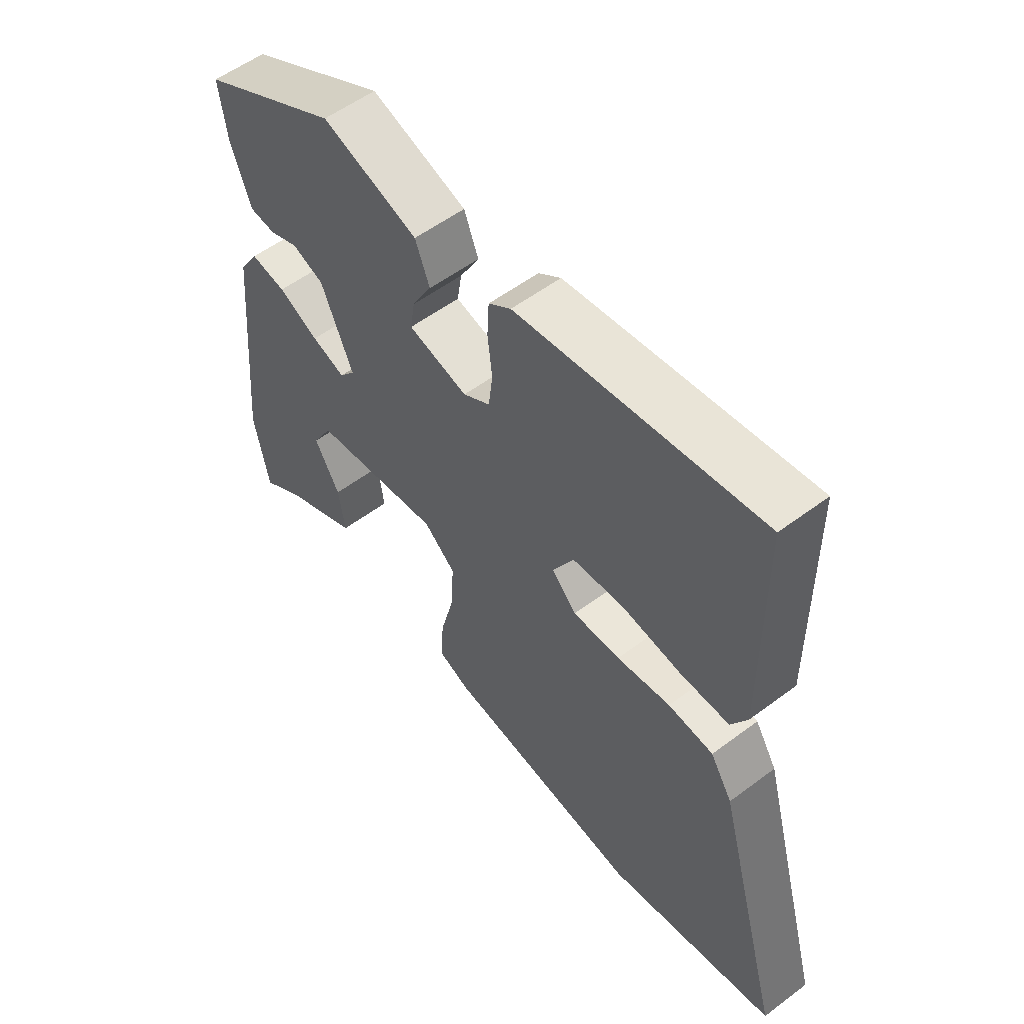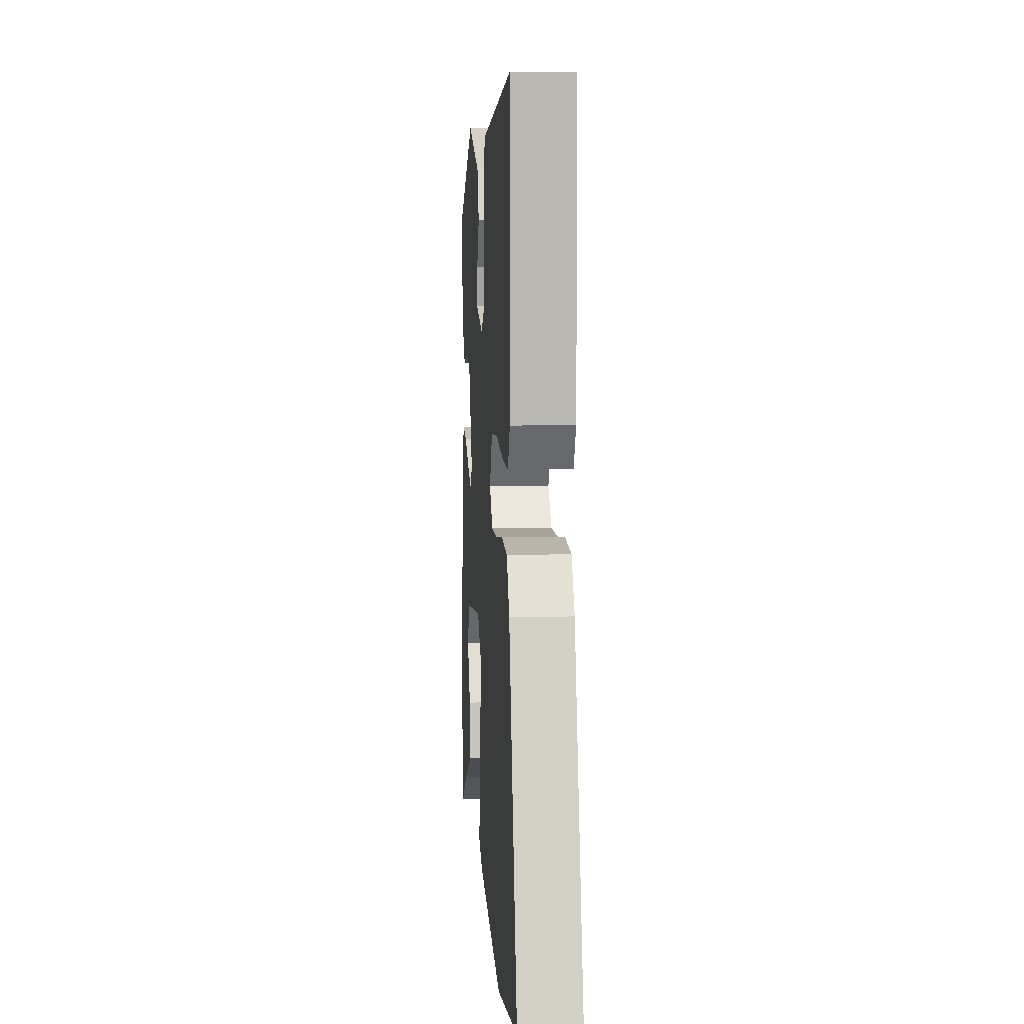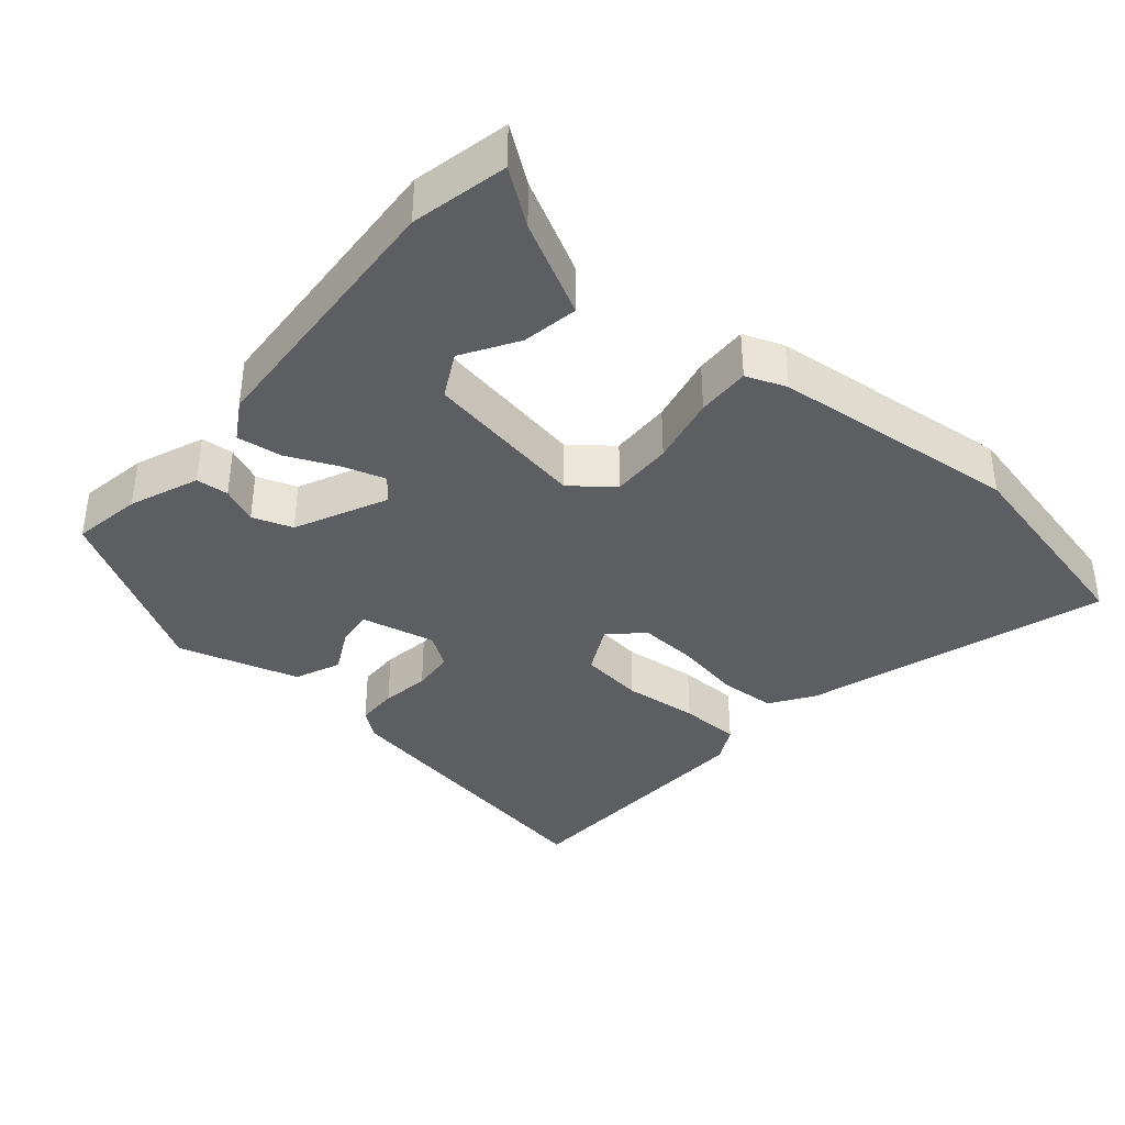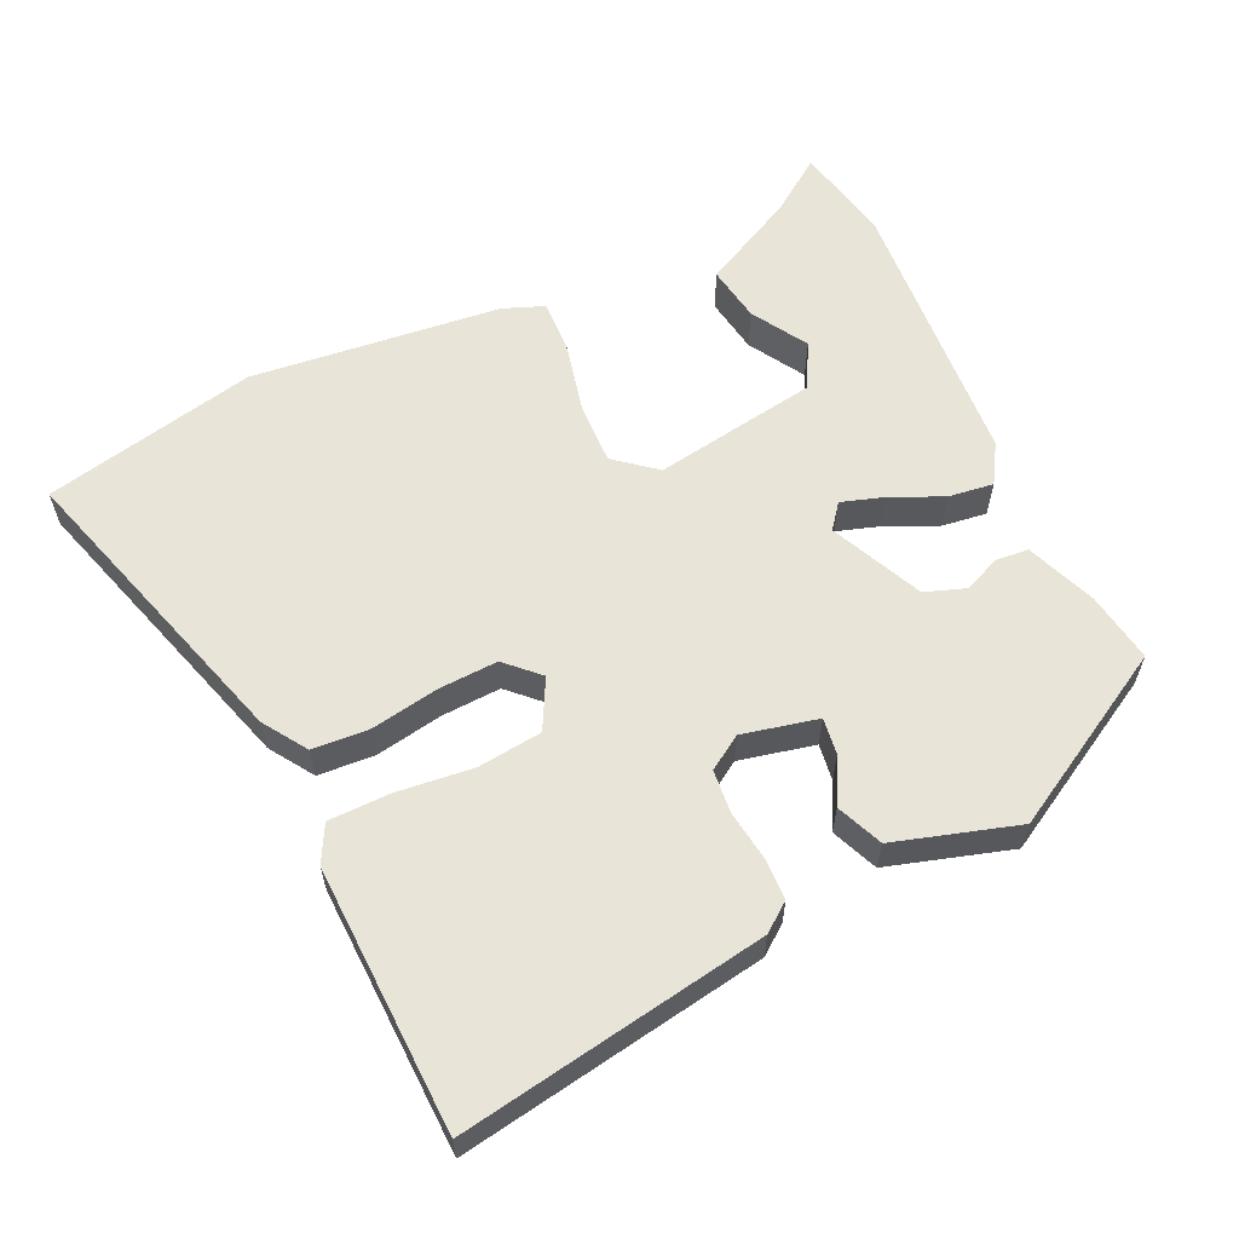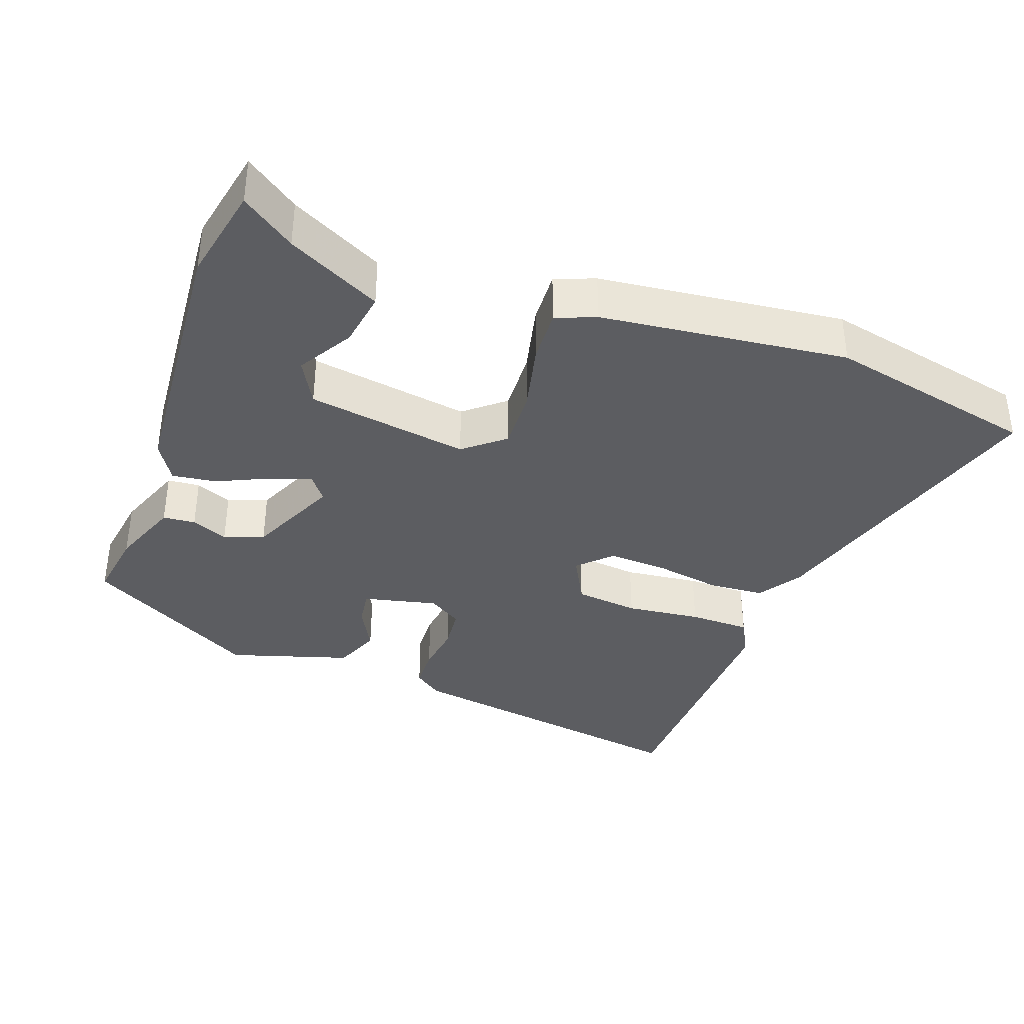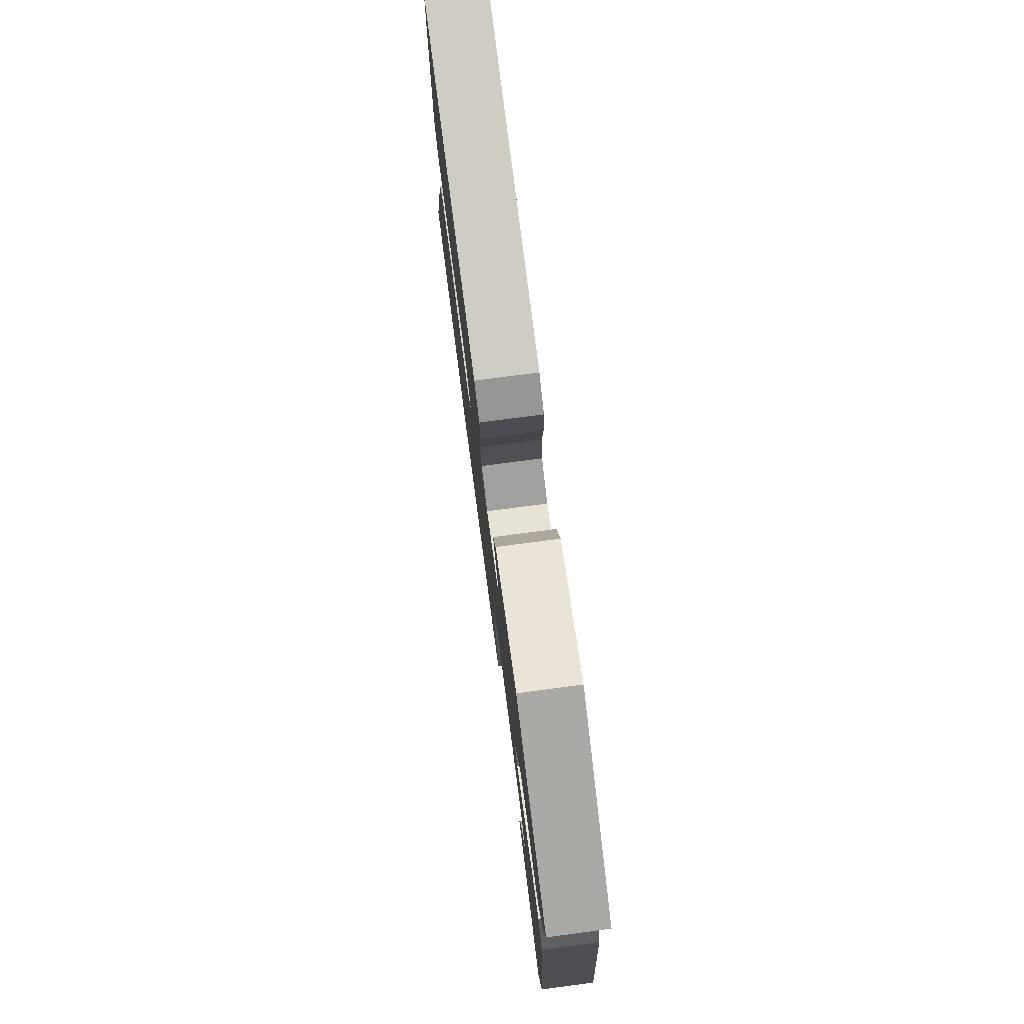
<metadata>
{"format":"obj","ext":"obj","renderer":"f3d","projection":"perspective","resolution":1024,"background":"white","views":[{"elev":55.4,"azim":-128.3,"up":"+Z"},{"elev":8.2,"azim":-94.0,"up":"+Z"},{"elev":-37.7,"azim":137.7,"up":"+Y"},{"elev":60.2,"azim":-26.4,"up":"+Y"},{"elev":-37.2,"azim":159.0,"up":"+Y"},{"elev":77.1,"azim":82.5,"up":"+Z"}]}
</metadata>
<code>
v -0.335 0.07 -0.532
v -0.629 0.07 -0.475
v -0.512 0.07 -0.055
v -0.474 0.07 0.006
v -0.396 0.07 0.013
v -0.303 0.07 -0.001
v -0.221 0.07 -0.003
v -0.178 0.07 0.041
v -0.215 0.07 0.108
v -0.304 0.07 0.116
v -0.408 0.07 0.102
v -0.493 0.07 0.101
v -0.521 0.07 0.151
v -0.518 0.07 0.516
v -0.096 0.07 0.457
v -0.057 0.07 0.429
v -0.054 0.07 0.371
v -0.062 0.07 0.303
v -0.055 0.07 0.244
v -0.008 0.07 0.215
v 0.095 0.07 0.241
v 0.087 0.07 0.291
v 0.053 0.07 0.352
v 0.078 0.07 0.416
v 0.245 0.07 0.471
v 0.488 0.07 0.341
v 0.475 0.07 0.244
v 0.44 0.07 0.147
v 0.395 0.07 0.142
v 0.344 0.07 0.162
v 0.289 0.07 0.141
v 0.234 0.07 0.013
v 0.261 0.07 -0.02
v 0.319 0.07 0
v 0.389 0.07 0.034
v 0.451 0.07 0.044
v 0.485 0.07 -0.009
v 0.521 0.07 -0.389
v 0.496 0.07 -0.523
v 0.421 0.07 -0.472
v 0.29 0.07 -0.409
v 0.301 0.07 -0.331
v 0.345 0.07 -0.254
v 0.31 0.07 -0.193
v 0.084 0.07 -0.162
v 0.029 0.07 -0.209
v 0.034 0.07 -0.294
v 0.058 0.07 -0.389
v 0.063 0.07 -0.463
v 0.008 0.07 -0.486
v -0.335 0 -0.532
v -0.629 0 -0.475
v -0.512 0 -0.055
v -0.474 0 0.006
v -0.396 0 0.013
v -0.303 0 -0.001
v -0.221 0 -0.003
v -0.178 0 0.041
v -0.215 0 0.108
v -0.304 0 0.116
v -0.408 0 0.102
v -0.493 0 0.101
v -0.521 0 0.151
v -0.518 0 0.516
v -0.096 0 0.457
v -0.057 0 0.429
v -0.054 0 0.371
v -0.062 0 0.303
v -0.055 0 0.244
v -0.008 0 0.215
v 0.095 0 0.241
v 0.087 0 0.291
v 0.053 0 0.352
v 0.078 0 0.416
v 0.245 0 0.471
v 0.488 0 0.341
v 0.475 0 0.244
v 0.44 0 0.147
v 0.395 0 0.142
v 0.344 0 0.162
v 0.289 0 0.141
v 0.234 0 0.013
v 0.261 0 -0.02
v 0.319 0 0
v 0.389 0 0.034
v 0.451 0 0.044
v 0.485 0 -0.009
v 0.521 0 -0.389
v 0.496 0 -0.523
v 0.421 0 -0.472
v 0.29 0 -0.409
v 0.301 0 -0.331
v 0.345 0 -0.254
v 0.31 0 -0.193
v 0.084 0 -0.162
v 0.029 0 -0.209
v 0.034 0 -0.294
v 0.058 0 -0.389
v 0.063 0 -0.463
v 0.008 0 -0.486
f 47 48 49 50
f 46 47 50 1
f 40 41 42 43
f 38 39 40 43
f 38 43 44
f 37 38 44
f 34 35 36 37
f 33 34 37 44
f 32 33 44 45
f 27 28 29 30
f 27 30 31
f 26 27 31
f 25 26 31
f 22 23 24 25
f 21 22 25 31
f 20 21 31 32
f 15 16 17 18
f 15 18 19
f 14 15 19
f 10 11 12 13
f 9 10 13 14
f 3 4 5 6
f 3 6 7
f 46 1 2 3
f 46 3 7
f 45 46 7 8
f 32 45 8 9
f 19 20 32
f 9 14 19 32
f 100 99 98 97
f 51 100 97 96
f 93 92 91 90
f 93 90 89 88
f 94 93 88
f 94 88 87
f 87 86 85 84
f 94 87 84 83
f 95 94 83 82
f 80 79 78 77
f 81 80 77
f 81 77 76
f 81 76 75
f 75 74 73 72
f 81 75 72 71
f 82 81 71 70
f 68 67 66 65
f 69 68 65
f 69 65 64
f 63 62 61 60
f 64 63 60 59
f 56 55 54 53
f 57 56 53
f 53 52 51 96
f 57 53 96
f 58 57 96 95
f 59 58 95 82
f 82 70 69
f 82 69 64 59
f 1 51 52 2
f 2 52 53 3
f 3 53 54 4
f 4 54 55 5
f 5 55 56 6
f 6 56 57 7
f 7 57 58 8
f 8 58 59 9
f 9 59 60 10
f 10 60 61 11
f 11 61 62 12
f 12 62 63 13
f 13 63 64 14
f 14 64 65 15
f 15 65 66 16
f 16 66 67 17
f 17 67 68 18
f 18 68 69 19
f 19 69 70 20
f 20 70 71 21
f 21 71 72 22
f 22 72 73 23
f 23 73 74 24
f 24 74 75 25
f 25 75 76 26
f 26 76 77 27
f 27 77 78 28
f 28 78 79 29
f 29 79 80 30
f 30 80 81 31
f 31 81 82 32
f 32 82 83 33
f 33 83 84 34
f 34 84 85 35
f 35 85 86 36
f 36 86 87 37
f 37 87 88 38
f 38 88 89 39
f 39 89 90 40
f 40 90 91 41
f 41 91 92 42
f 42 92 93 43
f 43 93 94 44
f 44 94 95 45
f 45 95 96 46
f 46 96 97 47
f 47 97 98 48
f 48 98 99 49
f 49 99 100 50
f 50 100 51 1

</code>
